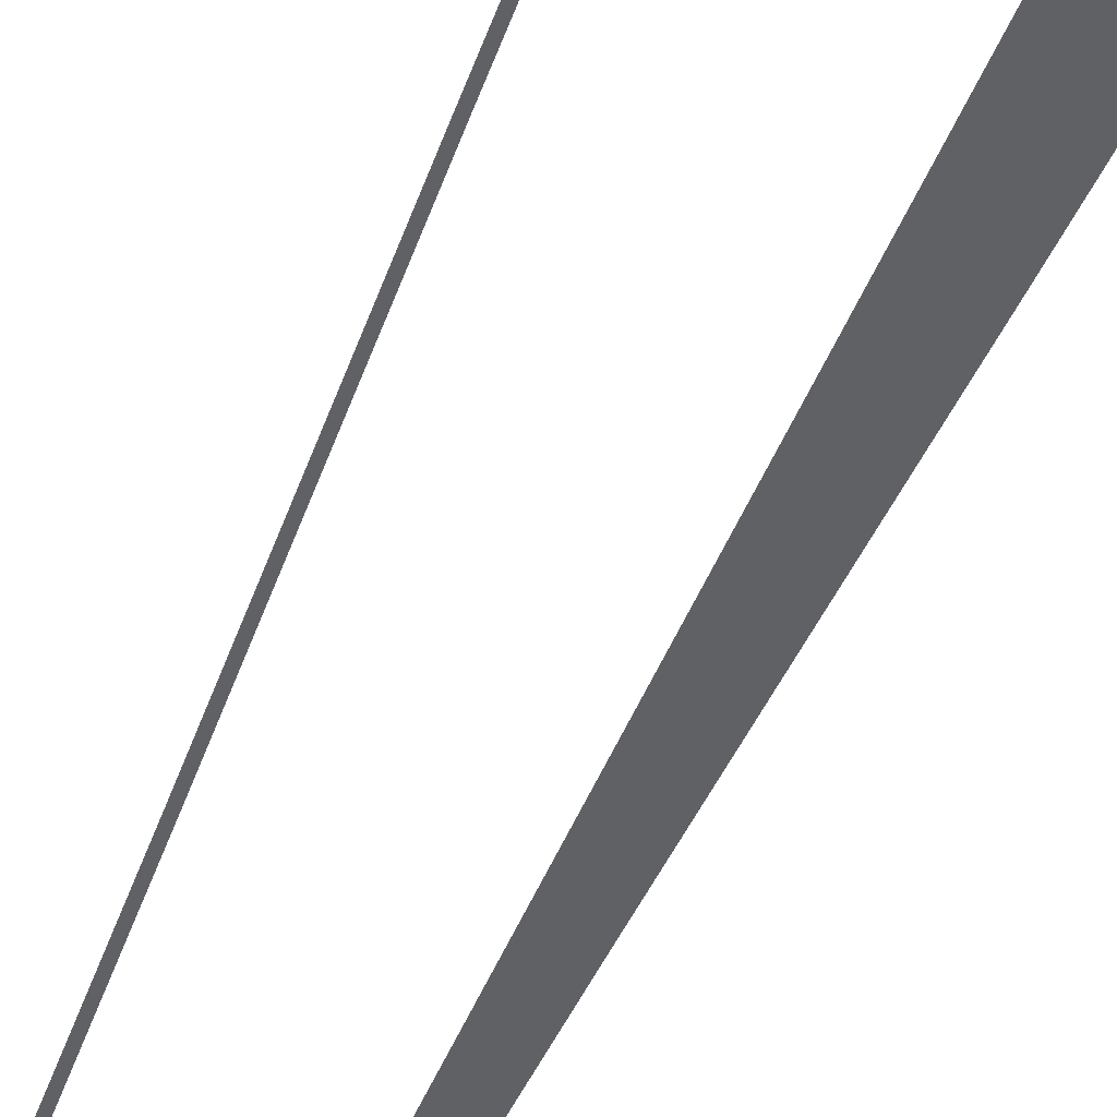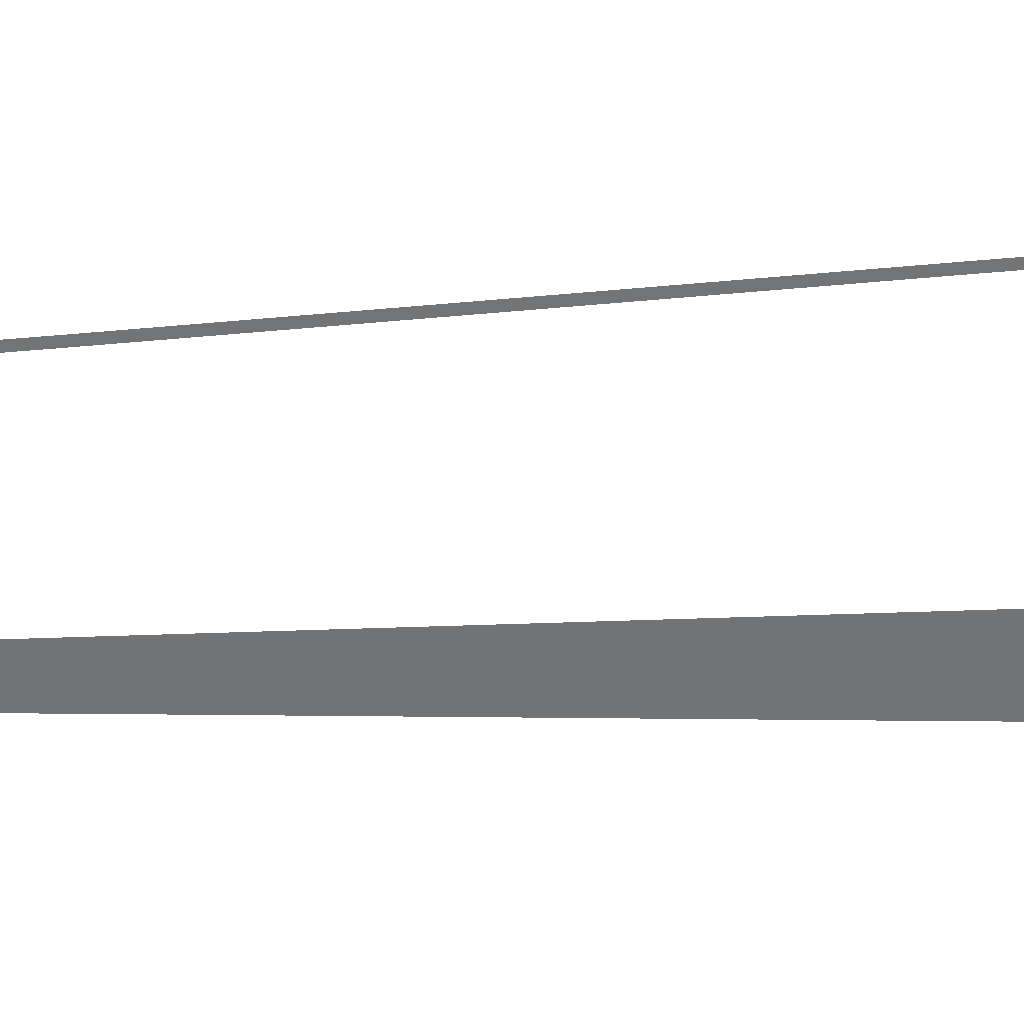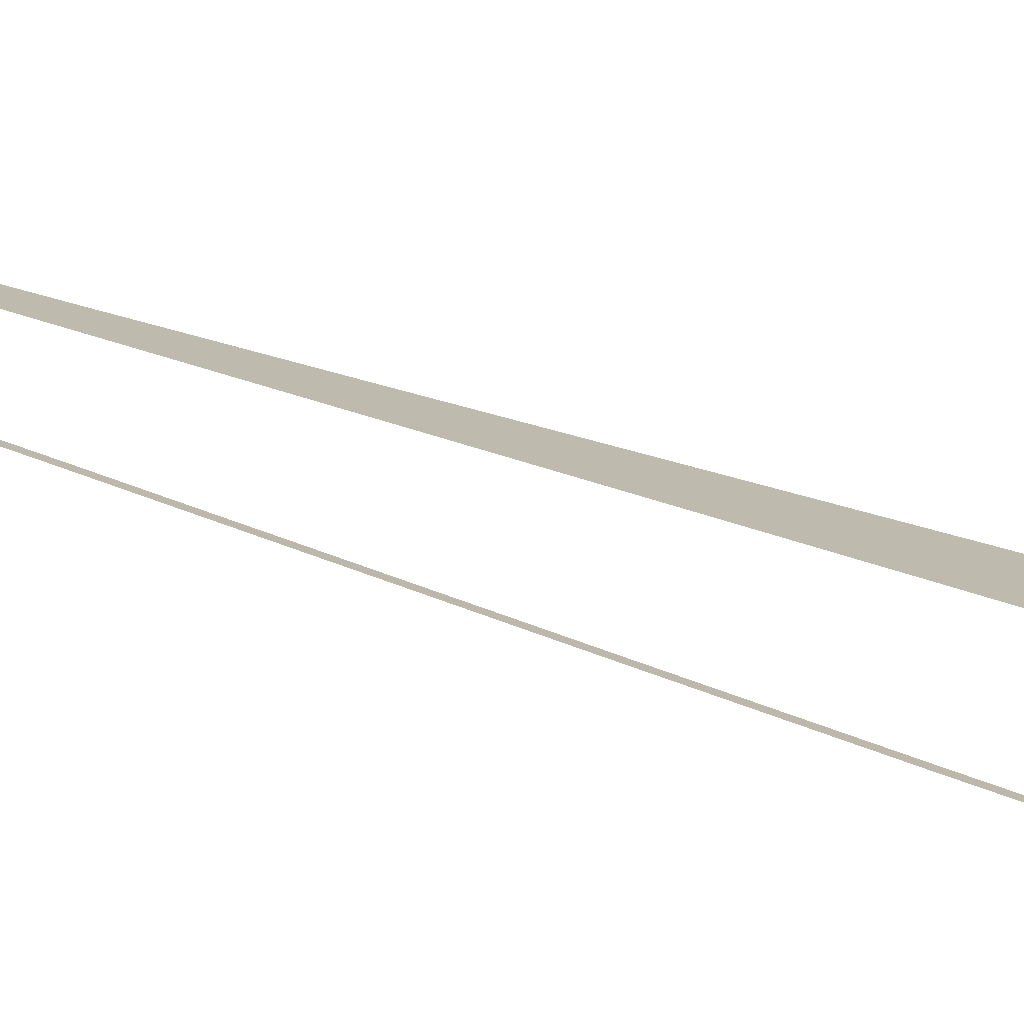
<metadata>
{"format":"obj","ext":"obj","renderer":"f3d","projection":"perspective","resolution":1024,"background":"white","views":[{"elev":-46.5,"azim":-20.7,"up":"+Y"},{"elev":-55.9,"azim":-87.5,"up":"+Y"},{"elev":15.5,"azim":-41.5,"up":"+Y"}]}
</metadata>
<code>
v  1.516 -0.295 -26.67
v  1.894 -0.295 -26.67
v  1.846 -0.295 -32
v  1.51 -0.295 -32
v  1.532 -0.295 -21.33
v  2.022 -0.295 -21.33
v  1.558 -0.295 -16
v  2.215 -0.295 -16
v  1.59 -0.295 -10.67
v  2.456 -0.295 -10.67
v  1.626 -0.295 -5.333
v  2.728 -0.295 -5.333
v  1.665 -0.295 0
v  3.016 -0.295 0
v  1.704 -0.295 5.333
v  3.305 -0.295 5.333
v  1.74 -0.295 10.67
v  3.577 -0.295 10.67
v  1.772 -0.295 16
v  3.816 -0.295 16
v  1.797 -0.295 21.33
v  4.008 -0.295 21.33
v  1.814 -0.295 26.67
v  4.135 -0.295 26.67
v  1.82 -0.295 32
v  4.18 -0.295 32
v  -3.856 -0.295 32
v  -3.812 -0.295 26.67
v  -3.992 -0.295 26.67
v  -4.036 -0.295 32
v  -3.689 -0.295 21.35
v  -3.869 -0.295 21.35
v  -3.503 -0.295 16.04
v  -3.683 -0.295 16.04
v  -3.27 -0.295 10.74
v  -3.45 -0.295 10.74
v  -3.005 -0.295 5.456
v  -3.186 -0.295 5.456
v  -2.725 -0.295 0.1658
v  -2.905 -0.295 0.1658
v  -2.444 -0.295 -5.135
v  -2.624 -0.295 -5.135
v  -2.179 -0.295 -10.46
v  -2.359 -0.295 -10.46
v  -1.943 -0.295 -15.81
v  -2.123 -0.295 -15.81
v  -1.754 -0.295 -21.19
v  -1.935 -0.295 -21.19
v  -1.628 -0.295 -26.6
v  -1.808 -0.295 -26.6
v  -1.579 -0.295 -32
v  -1.759 -0.295 -32
g Object001
f 1 2 3 4
f 1 5 6 2
f 7 8 6 5
f 9 10 8 7
f 11 12 10 9
f 13 14 12 11
f 15 16 14 13
f 17 18 16 15
f 19 20 18 17
f 21 22 20 19
f 23 24 22 21
f 23 25 26 24
f 27 28 29 30
f 28 31 32 29
f 31 33 34 32
f 33 35 36 34
f 35 37 38 36
f 37 39 40 38
f 39 41 42 40
f 41 43 44 42
f 43 45 46 44
f 45 47 48 46
f 47 49 50 48
f 49 51 52 50

</code>
